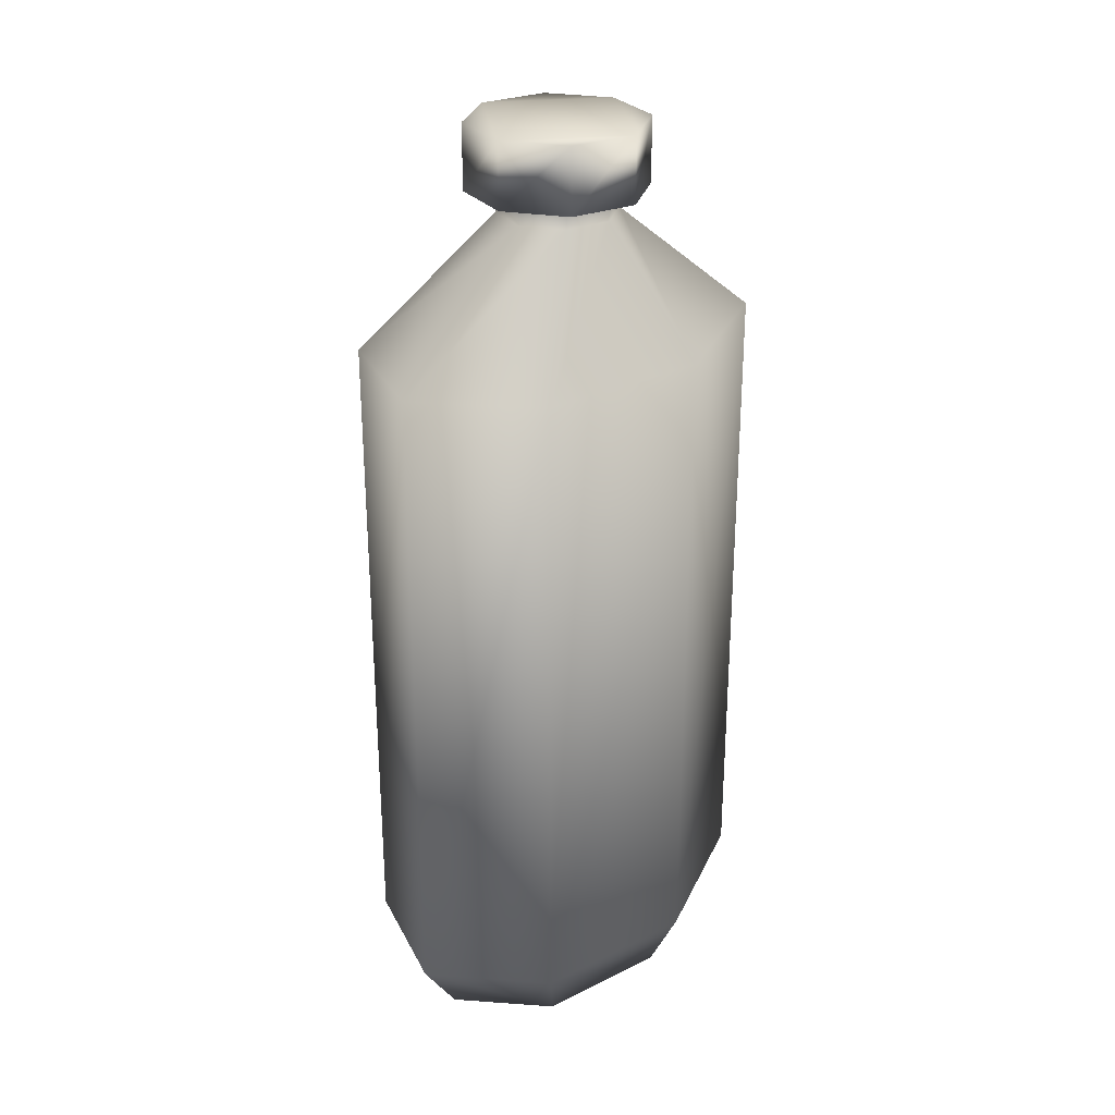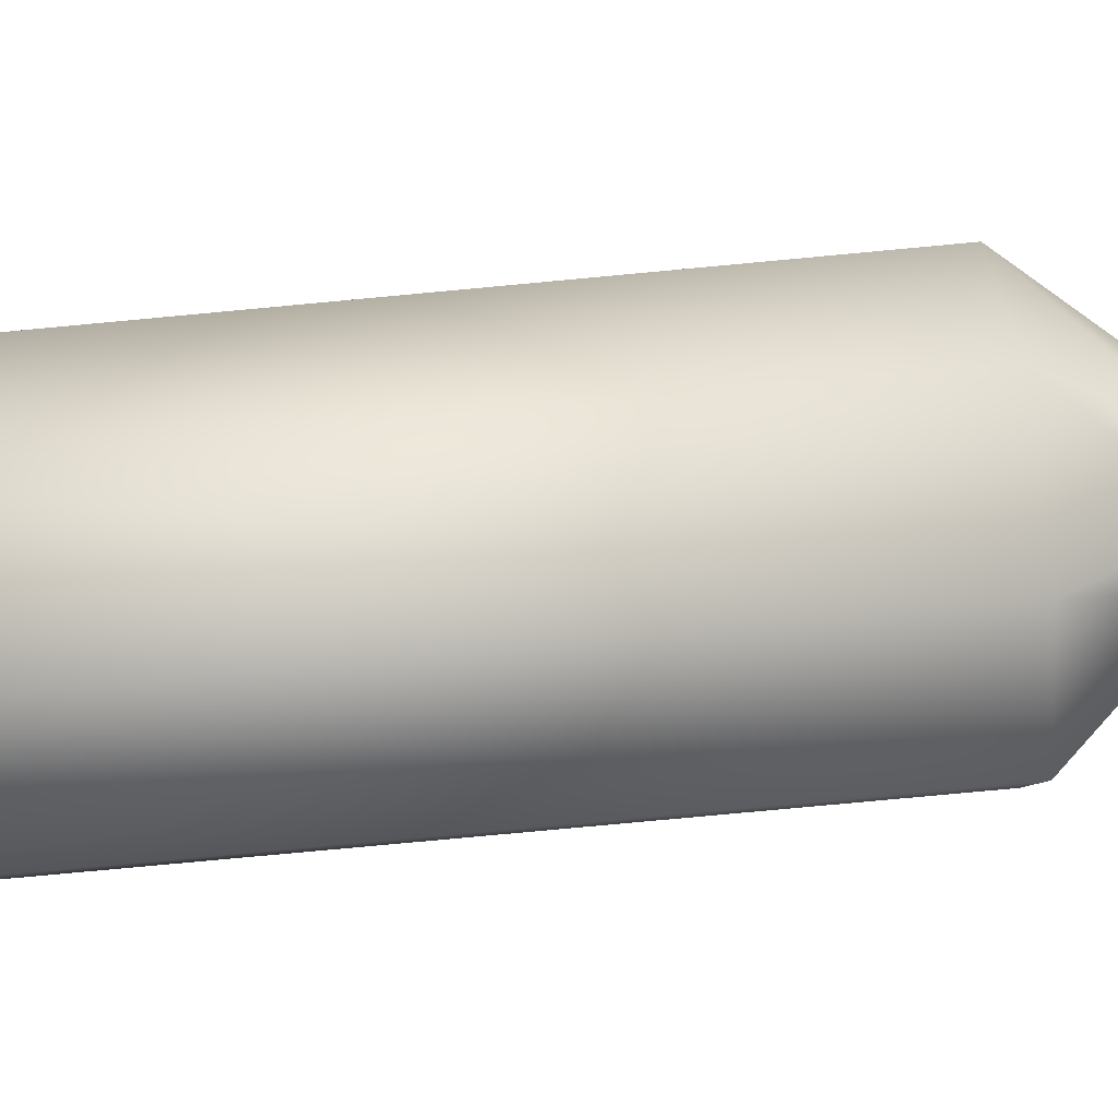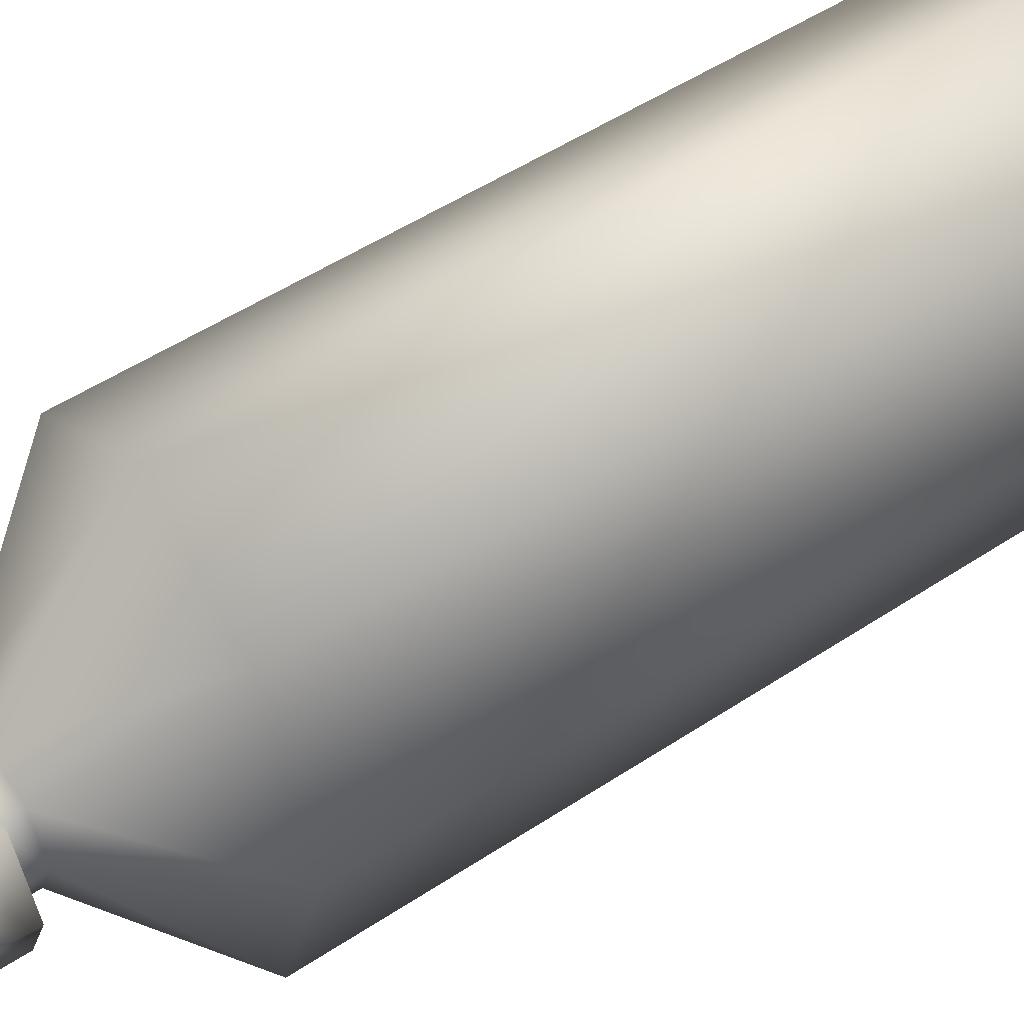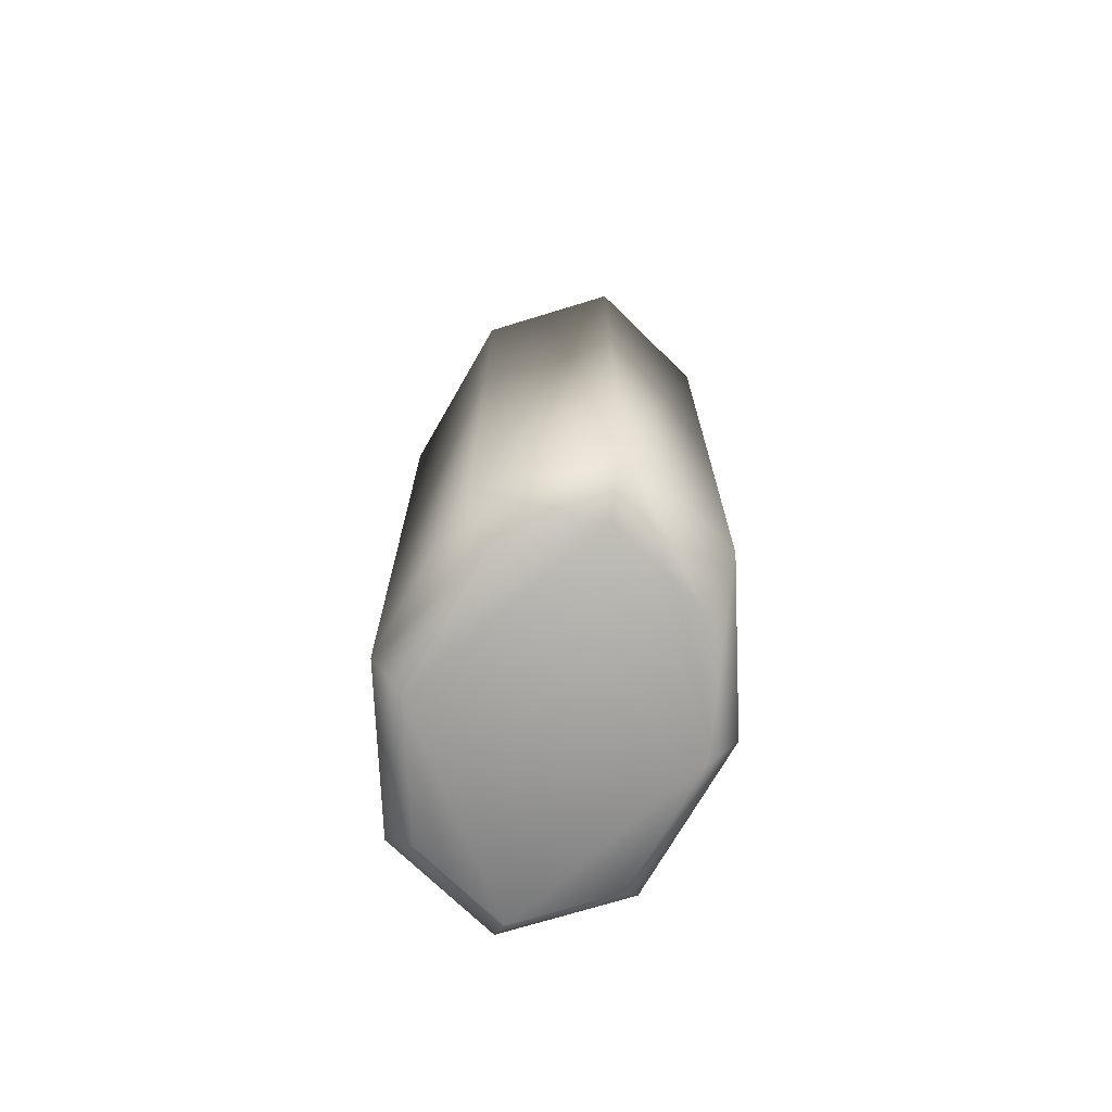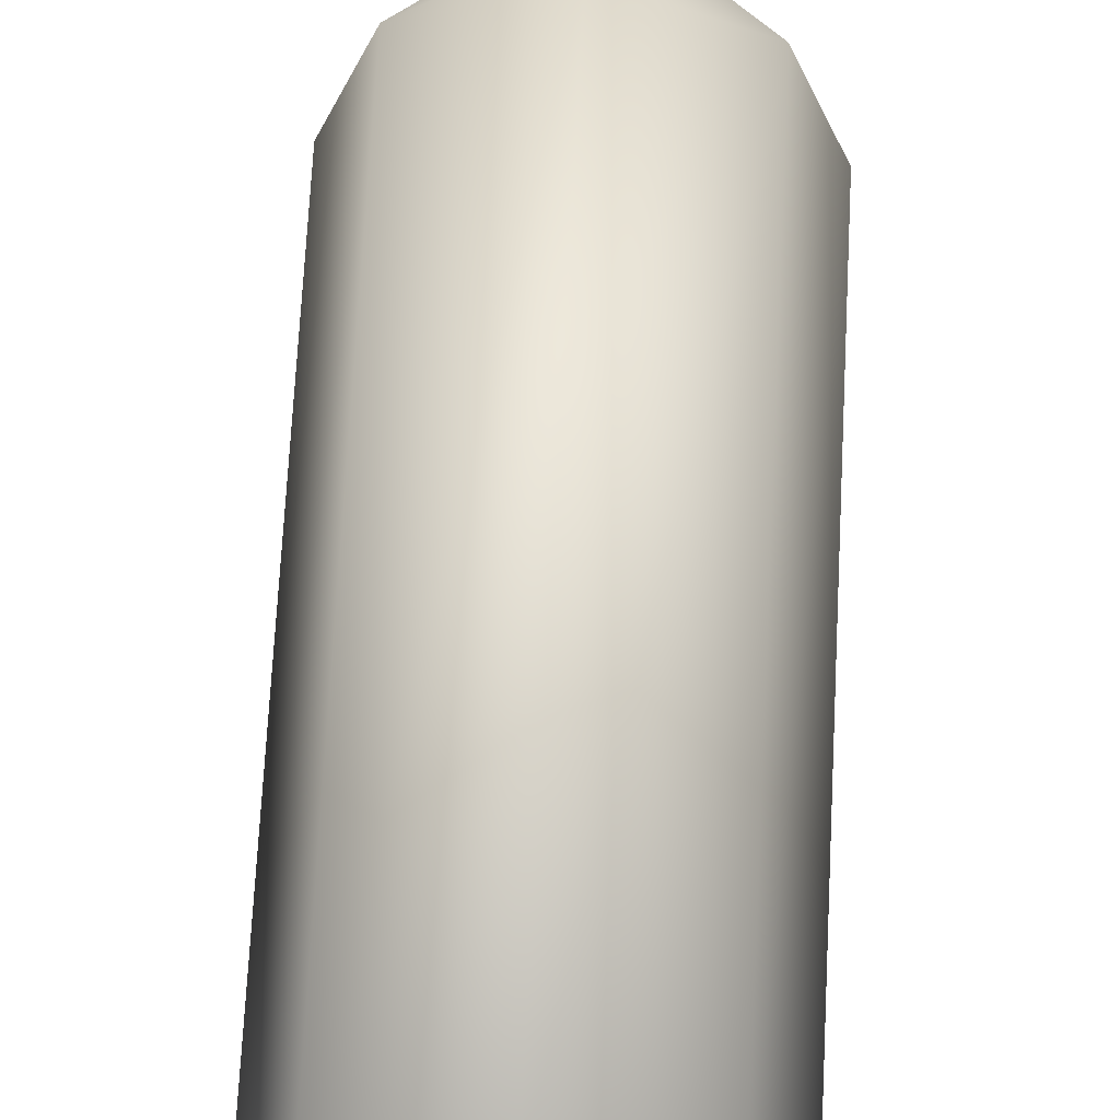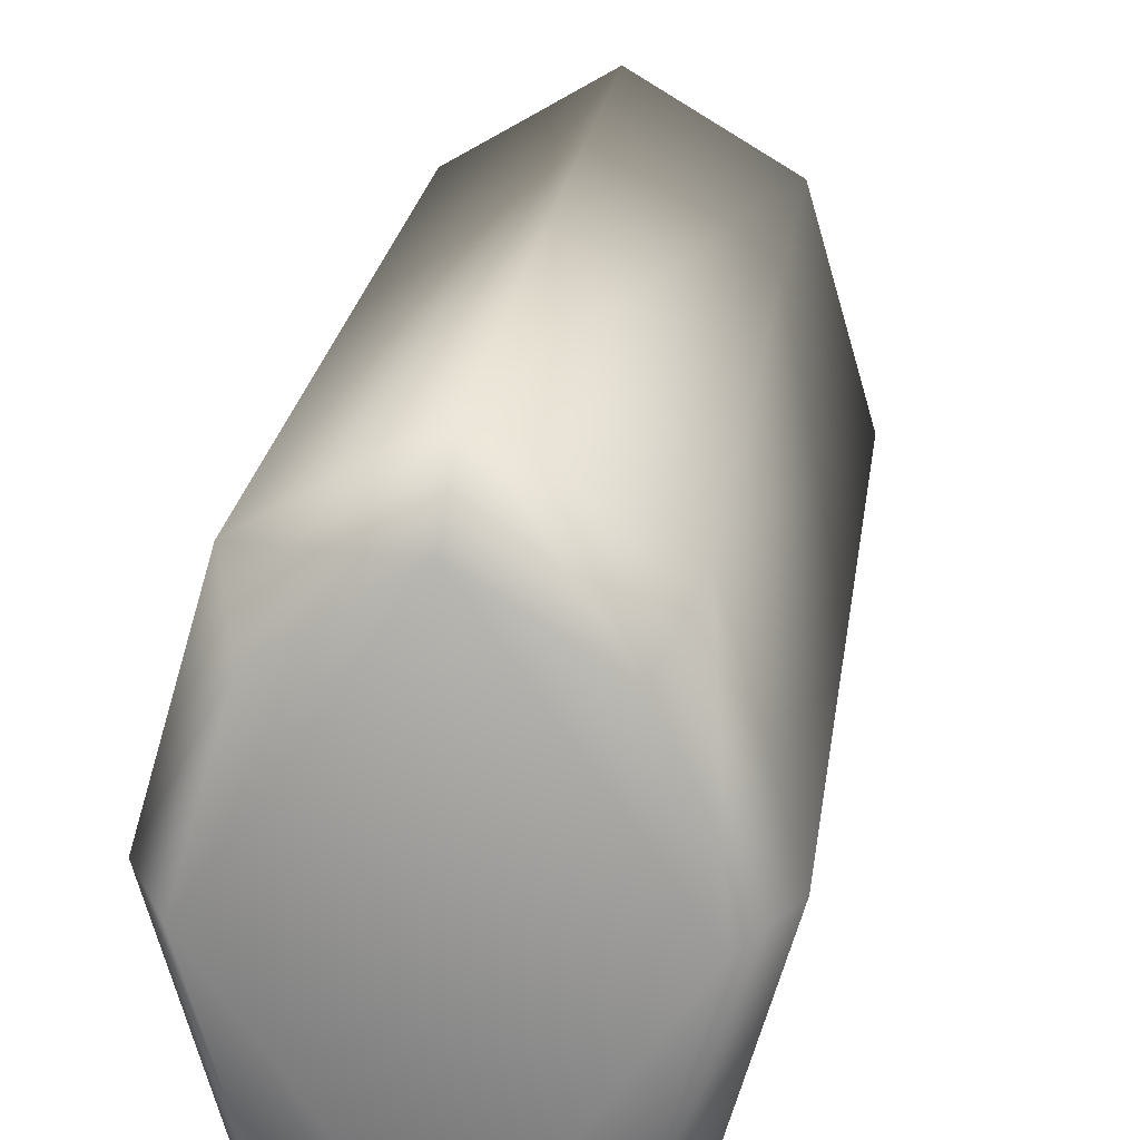
<metadata>
{"format":"obj","ext":"obj","renderer":"f3d","projection":"perspective","resolution":1024,"background":"white","views":[{"elev":28.1,"azim":-143.1,"up":"+Y"},{"elev":-78.9,"azim":95.3,"up":"+Z"},{"elev":51.1,"azim":-125.8,"up":"+Z"},{"elev":-72.0,"azim":-13.7,"up":"+Y"},{"elev":72.1,"azim":3.0,"up":"+Z"},{"elev":21.4,"azim":7.1,"up":"+Z"}]}
</metadata>
<code>
g default
v 5.203 3 -7.438
v 7.359 3 0
v 4.156 0 -5.953
v 5.891 0 0
v 5.203 3 7.438
v 4.156 0 5.953
v 0 3 10.53
v 0 0 8.422
v -5.203 3 7.438
v -4.156 0 5.953
v -7.359 3 0
v -5.891 0 0
v -7.359 3 0
v -5.203 3 -7.438
v -5.891 0 0
v -4.156 0 -5.953
v 0 3 -10.53
v 0 0 -8.422
v 0 32.8 -10.53
v 5.203 32.8 -7.438
v -5.203 32.8 -7.438
v -7.359 32.8 0
v -5.203 32.8 7.438
v -7.359 32.8 0
v 0 32.8 10.53
v 5.203 32.8 7.438
v 7.359 32.8 0
v 1.922 38.19 -1.922
v 2.734 38.19 0
v 1.922 38.19 1.922
v 0 38.19 2.734
v -1.922 38.19 1.922
v -2.734 38.19 0
v -2.734 38.19 0
v -1.922 38.19 -1.922
v 0 38.19 -2.734
v 0 39.19 -2.734
v 1.922 39.19 -1.922
v -1.922 39.19 -1.922
v -2.734 39.19 0
v -1.922 39.19 1.922
v -2.734 39.19 0
v 0 39.19 2.734
v 1.922 39.19 1.922
v 2.734 39.19 0
v 0 39.19 -4.094
v 0 42.19 -4.094
v 2.891 39.19 -2.891
v 2.891 42.19 -2.891
v -2.891 42.19 -2.891
v -2.891 39.19 -2.891
v -4.094 39.19 0
v -4.094 42.19 0
v -2.891 39.19 2.891
v -2.891 42.19 2.891
v -4.094 39.19 0
v -4.094 42.19 0
v 0 42.19 4.094
v 0 39.19 4.094
v 2.891 39.19 2.891
v 2.891 42.19 2.891
v 4.094 39.19 0
v 4.094 42.19 0
v -2.891 42.19 2.891
v 0 42.19 4.094
v -4.094 42.19 0
v -2.891 42.19 -2.891
v 0 42.19 -4.094
v 4.094 42.19 0
v 2.891 42.19 -2.891
v 2.891 42.19 2.891
v 4.156 0 5.953
v 0 0 8.422
v 5.891 0 0
v 0 0 -8.422
v 4.156 0 -5.953
v -5.891 0 0
v -4.156 0 -5.953
v -4.156 0 5.953
v 4.094 39.19 0
v 0 39.19 -4.094
v 2.891 39.19 -2.891
v -2.891 39.19 -2.891
v -4.094 39.19 0
v 0 39.19 4.094
v -2.891 39.19 2.891
v 2.891 39.19 2.891
g _healthbottleout:Mesh
f 1 2 3
f 2 4 3
f 2 5 4
f 5 6 4
f 5 7 6
f 7 8 6
f 7 9 8
f 9 10 8
f 9 11 10
f 11 12 10
f 13 14 15
f 14 16 15
f 14 17 16
f 17 18 16
f 3 18 1
f 18 17 1
f 17 19 1
f 19 20 1
f 1 20 2
f 14 21 17
f 21 19 17
f 22 21 14
f 13 22 14
f 9 23 11
f 23 24 11
f 25 23 9
f 7 25 9
f 5 26 7
f 26 25 7
f 27 26 5
f 20 27 2
f 2 27 5
f 20 28 27
f 27 29 26
f 28 29 27
f 26 30 25
f 29 30 26
f 30 31 25
f 25 31 23
f 23 32 24
f 31 32 23
f 32 33 24
f 22 34 21
f 34 35 21
f 21 35 19
f 19 36 20
f 36 28 20
f 35 36 19
f 36 37 28
f 37 38 28
f 28 38 29
f 39 37 36
f 35 39 36
f 40 39 35
f 34 40 35
f 32 41 33
f 41 42 33
f 43 41 32
f 31 43 32
f 30 44 31
f 44 43 31
f 45 44 30
f 29 45 30
f 38 45 29
f 46 47 48
f 47 49 48
f 50 47 46
f 51 50 46
f 52 53 51
f 53 50 51
f 54 55 56
f 55 57 56
f 58 55 54
f 59 58 54
f 60 61 59
f 61 58 59
f 48 49 62
f 63 61 60
f 49 63 62
f 62 63 60
f 64 65 66
f 67 66 68
f 65 69 66
f 66 69 68
f 69 70 68
f 71 69 65
f 72 73 74
f 74 75 76
f 77 75 74
f 73 77 74
f 78 75 77
f 79 77 73
f 80 81 82
f 83 81 84
f 84 81 85
f 85 81 80
f 86 84 85
f 87 85 80

</code>
